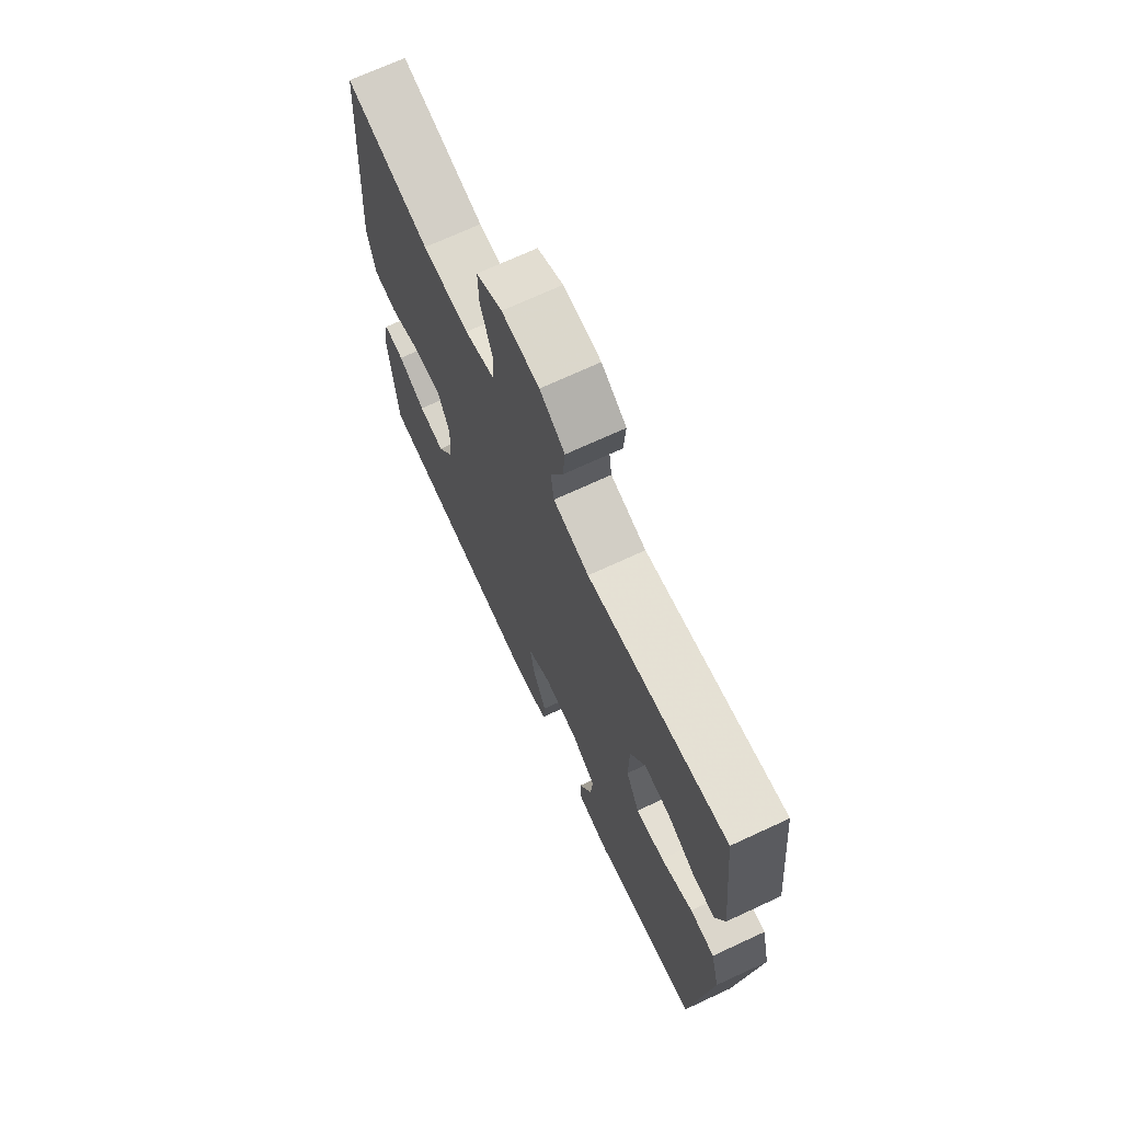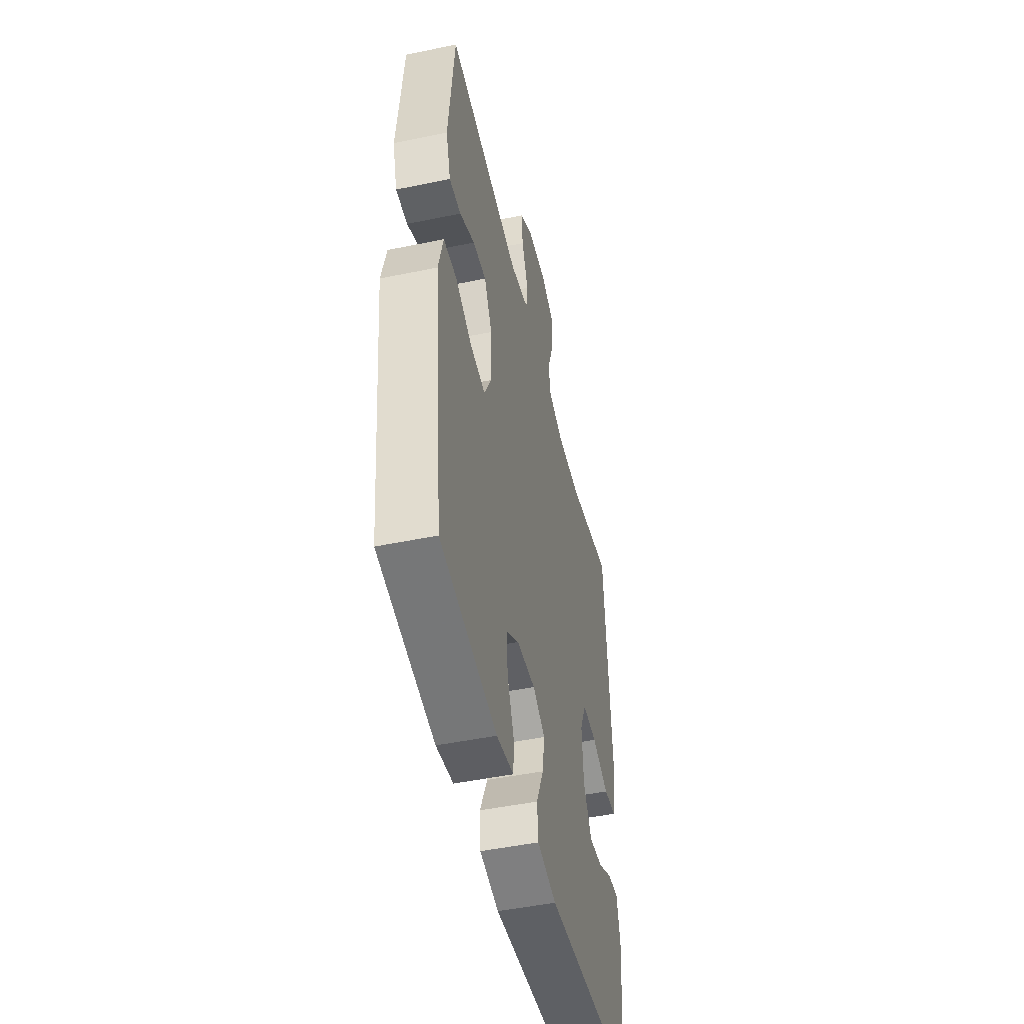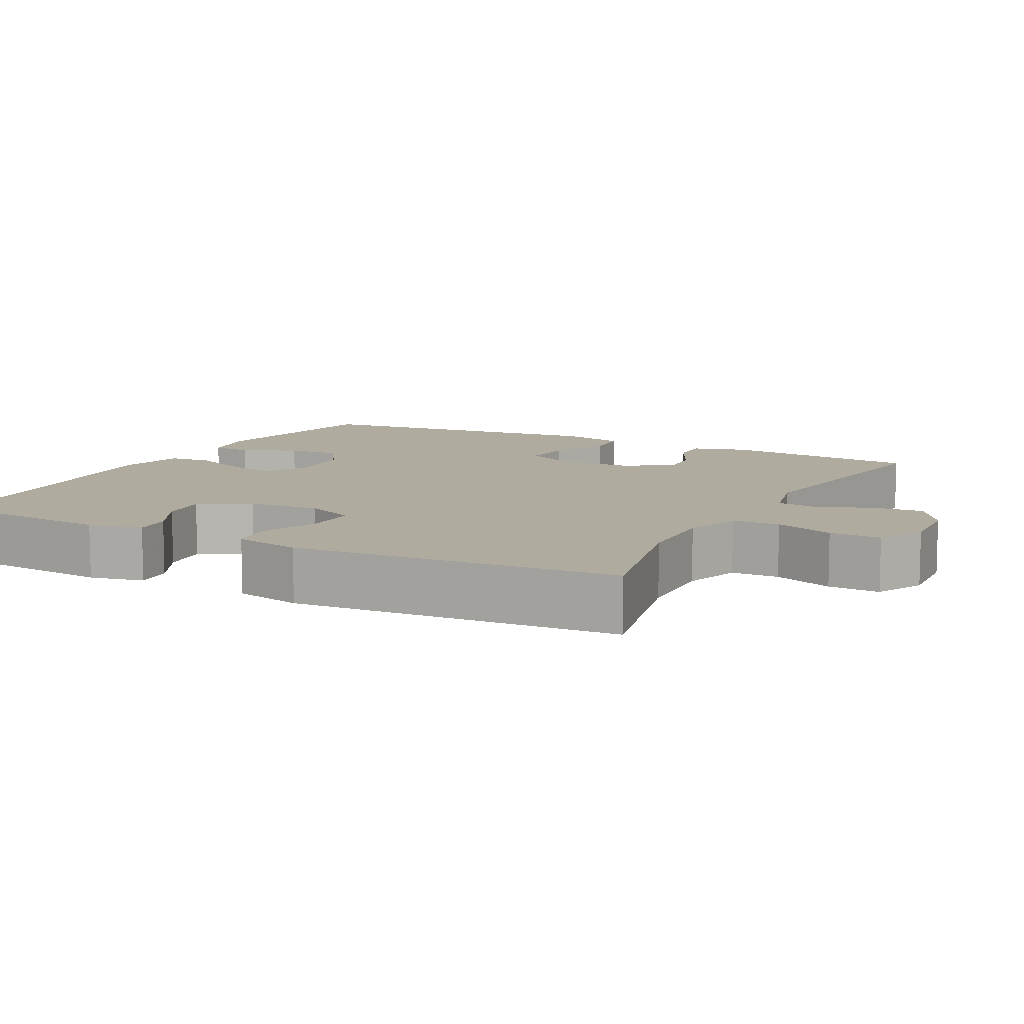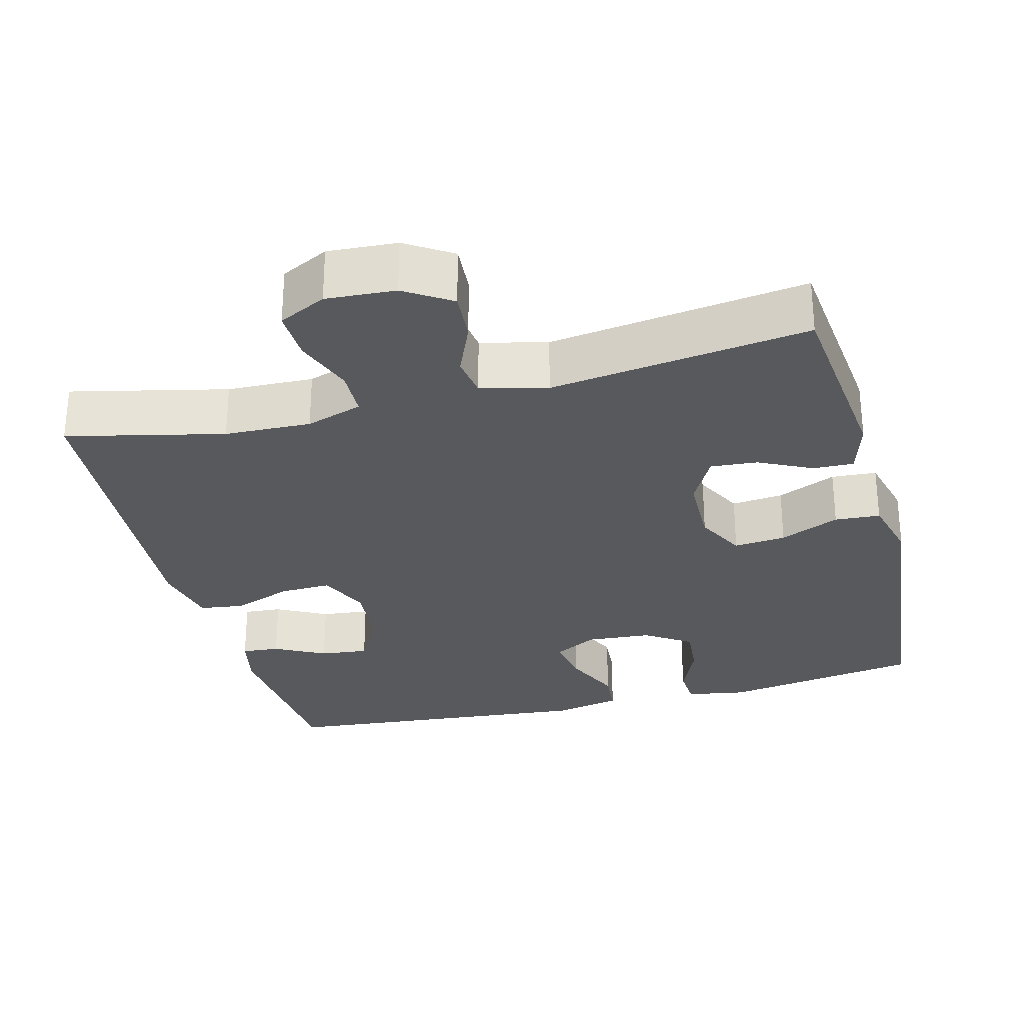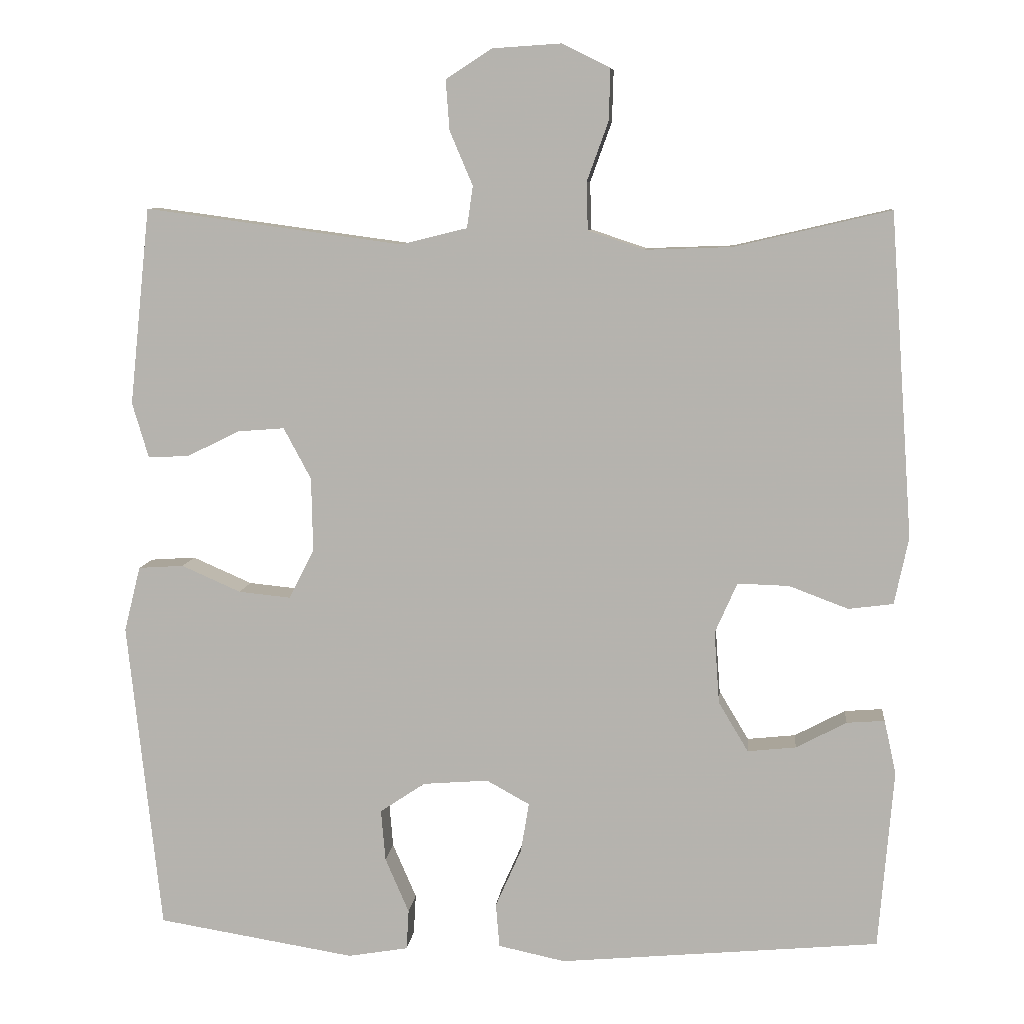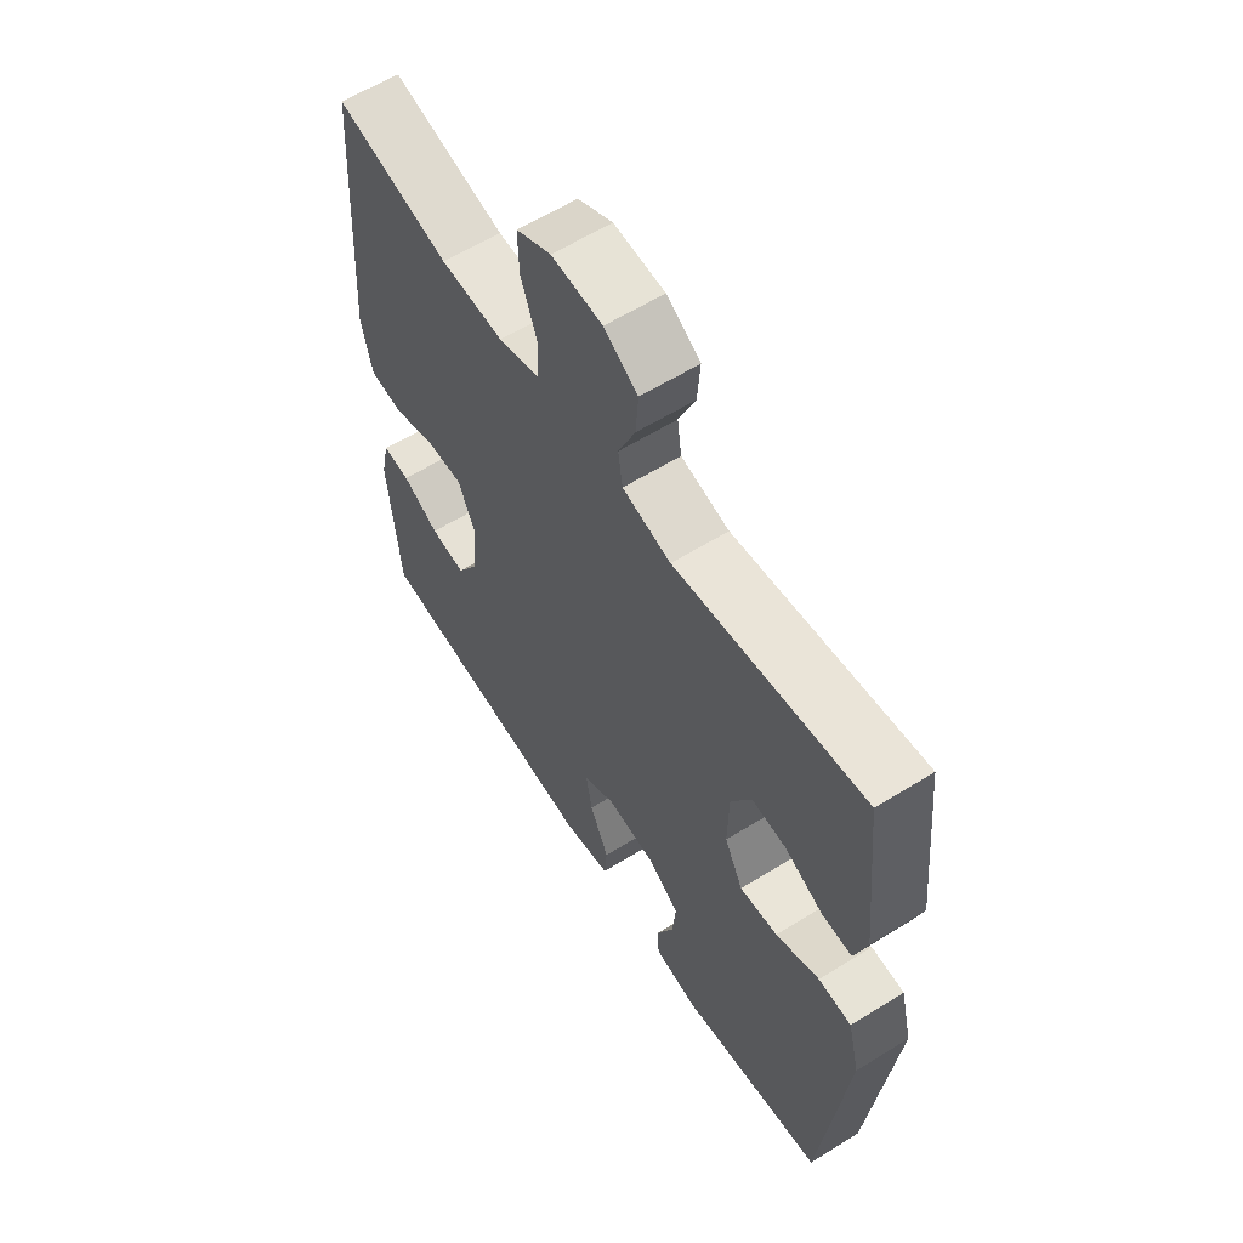
<metadata>
{"format":"obj","ext":"obj","renderer":"f3d","projection":"perspective","resolution":1024,"background":"white","views":[{"elev":70.4,"azim":65.1,"up":"+Z"},{"elev":-48.4,"azim":103.0,"up":"+Z"},{"elev":9.7,"azim":-62.2,"up":"+Y"},{"elev":-29.0,"azim":14.7,"up":"+Y"},{"elev":8.3,"azim":-174.1,"up":"+Z"},{"elev":60.3,"azim":57.6,"up":"+Z"}]}
</metadata>
<code>
v -0.5 0.07 0.5
v -0.29 0.07 0.451
v -0.174 0.07 0.447
v -0.098 0.07 0.472
v -0.096 0.07 0.536
v -0.125 0.07 0.616
v -0.127 0.07 0.685
v -0.063 0.07 0.717
v 0.03 0.07 0.711
v 0.092 0.07 0.671
v 0.087 0.07 0.604
v 0.056 0.07 0.531
v 0.064 0.07 0.475
v 0.153 0.07 0.453
v 0.5 0.07 0.5
v 0.528 0.07 0.235
v 0.506 0.07 0.161
v 0.451 0.07 0.163
v 0.38 0.07 0.198
v 0.317 0.07 0.203
v 0.28 0.07 0.134
v 0.278 0.07 0.035
v 0.312 0.07 -0.032
v 0.382 0.07 -0.025
v 0.462 0.07 0.01
v 0.523 0.07 0.006
v 0.545 0.07 -0.082
v 0.5 0.07 -0.5
v 0.233 0.07 -0.543
v 0.152 0.07 -0.529
v 0.149 0.07 -0.475
v 0.181 0.07 -0.401
v 0.187 0.07 -0.332
v 0.126 0.07 -0.291
v 0.038 0.07 -0.284
v -0.02 0.07 -0.316
v -0.009 0.07 -0.383
v 0.026 0.07 -0.462
v 0.021 0.07 -0.521
v -0.069 0.07 -0.54
v -0.5 0.07 -0.5
v -0.52 0.07 -0.259
v -0.504 0.07 -0.186
v -0.453 0.07 -0.19
v -0.385 0.07 -0.226
v -0.32 0.07 -0.233
v -0.28 0.07 -0.166
v -0.273 0.07 -0.069
v -0.303 0.07 -0.001
v -0.372 0.07 -0.003
v -0.452 0.07 -0.033
v -0.512 0.07 -0.025
v -0.531 0.07 0.065
v -0.5 0 0.5
v -0.29 0 0.451
v -0.174 0 0.447
v -0.098 0 0.472
v -0.096 0 0.536
v -0.125 0 0.616
v -0.127 0 0.685
v -0.063 0 0.717
v 0.03 0 0.711
v 0.092 0 0.671
v 0.087 0 0.604
v 0.056 0 0.531
v 0.064 0 0.475
v 0.153 0 0.453
v 0.5 0 0.5
v 0.528 0 0.235
v 0.506 0 0.161
v 0.451 0 0.163
v 0.38 0 0.198
v 0.317 0 0.203
v 0.28 0 0.134
v 0.278 0 0.035
v 0.312 0 -0.032
v 0.382 0 -0.025
v 0.462 0 0.01
v 0.523 0 0.006
v 0.545 0 -0.082
v 0.5 0 -0.5
v 0.233 0 -0.543
v 0.152 0 -0.529
v 0.149 0 -0.475
v 0.181 0 -0.401
v 0.187 0 -0.332
v 0.126 0 -0.291
v 0.038 0 -0.284
v -0.02 0 -0.316
v -0.009 0 -0.383
v 0.026 0 -0.462
v 0.021 0 -0.521
v -0.069 0 -0.54
v -0.5 0 -0.5
v -0.52 0 -0.259
v -0.504 0 -0.186
v -0.453 0 -0.19
v -0.385 0 -0.226
v -0.32 0 -0.233
v -0.28 0 -0.166
v -0.273 0 -0.069
v -0.303 0 -0.001
v -0.372 0 -0.003
v -0.452 0 -0.033
v -0.512 0 -0.025
v -0.531 0 0.065
f 50 51 52 53
f 49 50 53 1
f 48 49 1 2
f 42 43 44 45
f 42 45 46
f 41 42 46
f 40 41 46
f 37 38 39 40
f 36 37 40 46
f 35 36 46 47
f 29 30 31 32
f 29 32 33
f 28 29 33
f 27 28 33 34
f 24 25 26 27
f 23 24 27 34
f 16 17 18 19
f 14 15 16 19
f 13 14 19 20
f 9 10 11 12
f 9 12 13
f 8 9 13
f 5 6 7 8
f 4 5 8 13
f 3 4 13 20
f 48 2 3 20
f 22 23 34 35
f 21 22 35 47
f 20 21 47 48
f 106 105 104 103
f 54 106 103 102
f 55 54 102 101
f 98 97 96 95
f 99 98 95
f 99 95 94
f 99 94 93
f 93 92 91 90
f 99 93 90 89
f 100 99 89 88
f 85 84 83 82
f 86 85 82
f 86 82 81
f 87 86 81 80
f 80 79 78 77
f 87 80 77 76
f 72 71 70 69
f 72 69 68 67
f 73 72 67 66
f 65 64 63 62
f 66 65 62
f 66 62 61
f 61 60 59 58
f 66 61 58 57
f 73 66 57 56
f 73 56 55 101
f 88 87 76 75
f 100 88 75 74
f 101 100 74 73
f 1 54 55 2
f 2 55 56 3
f 3 56 57 4
f 4 57 58 5
f 5 58 59 6
f 6 59 60 7
f 7 60 61 8
f 8 61 62 9
f 9 62 63 10
f 10 63 64 11
f 11 64 65 12
f 12 65 66 13
f 13 66 67 14
f 14 67 68 15
f 15 68 69 16
f 16 69 70 17
f 17 70 71 18
f 18 71 72 19
f 19 72 73 20
f 20 73 74 21
f 21 74 75 22
f 22 75 76 23
f 23 76 77 24
f 24 77 78 25
f 25 78 79 26
f 26 79 80 27
f 27 80 81 28
f 28 81 82 29
f 29 82 83 30
f 30 83 84 31
f 31 84 85 32
f 32 85 86 33
f 33 86 87 34
f 34 87 88 35
f 35 88 89 36
f 36 89 90 37
f 37 90 91 38
f 38 91 92 39
f 39 92 93 40
f 40 93 94 41
f 41 94 95 42
f 42 95 96 43
f 43 96 97 44
f 44 97 98 45
f 45 98 99 46
f 46 99 100 47
f 47 100 101 48
f 48 101 102 49
f 49 102 103 50
f 50 103 104 51
f 51 104 105 52
f 52 105 106 53
f 53 106 54 1

</code>
